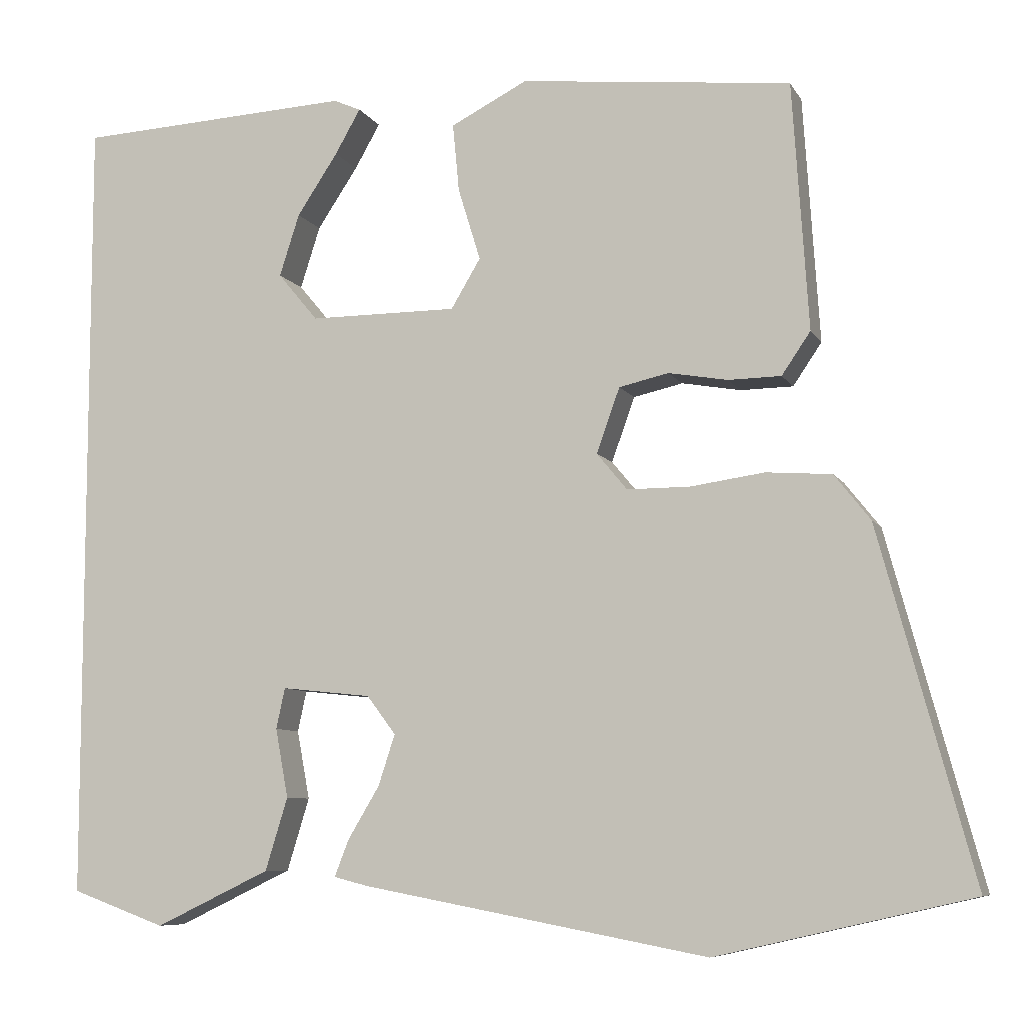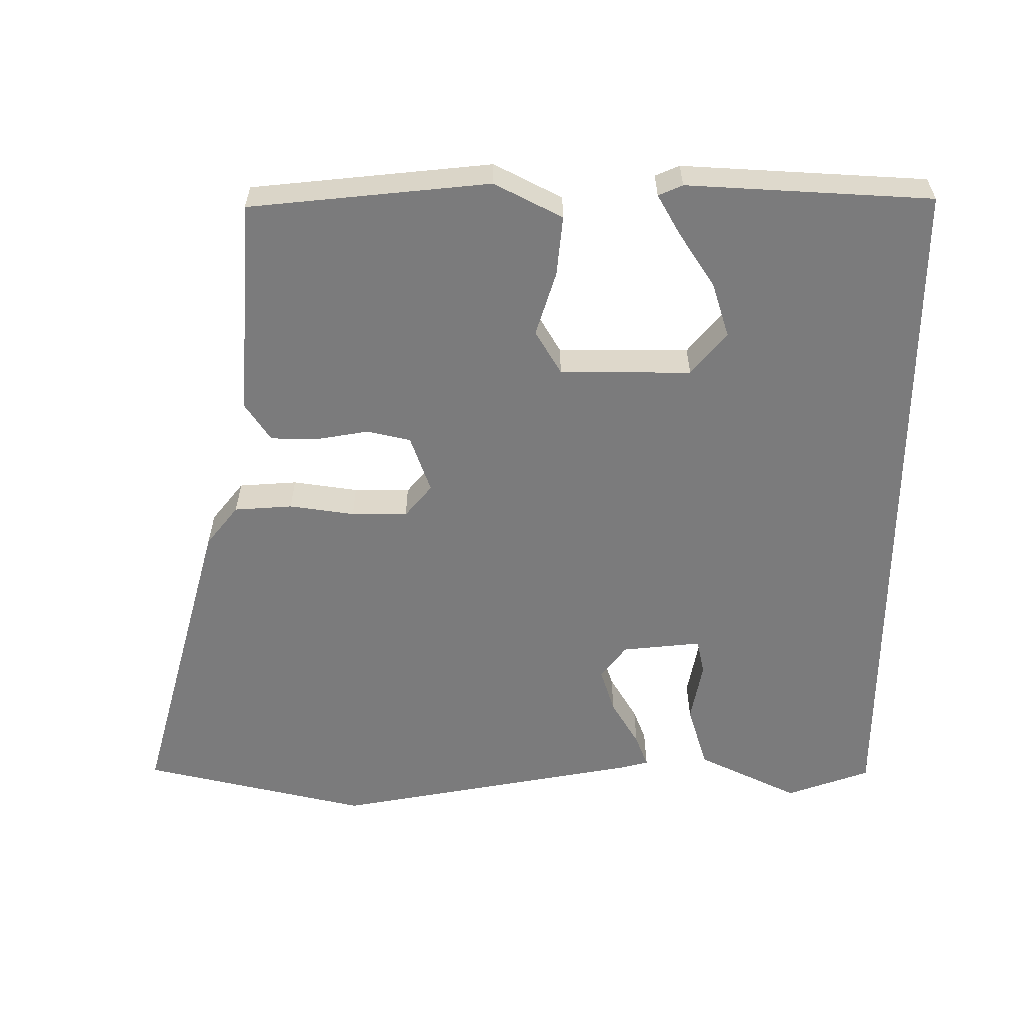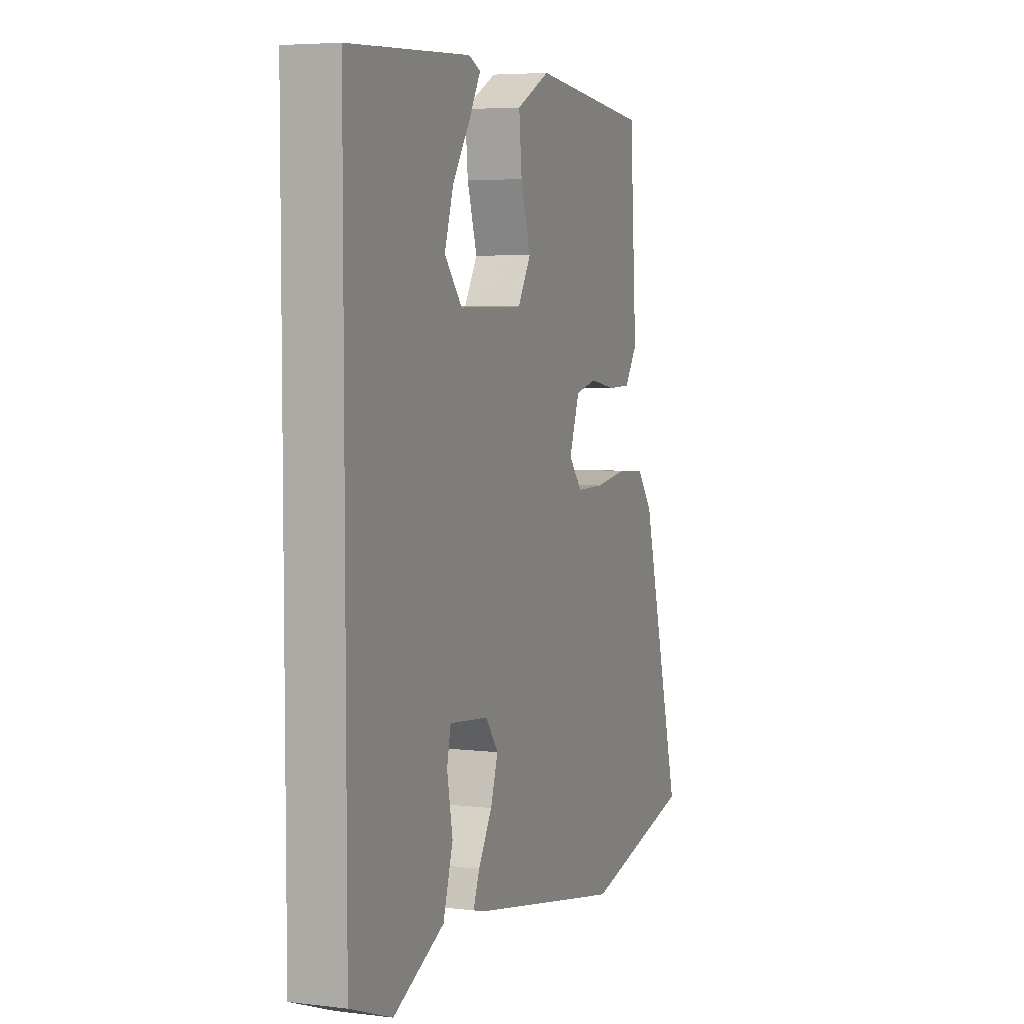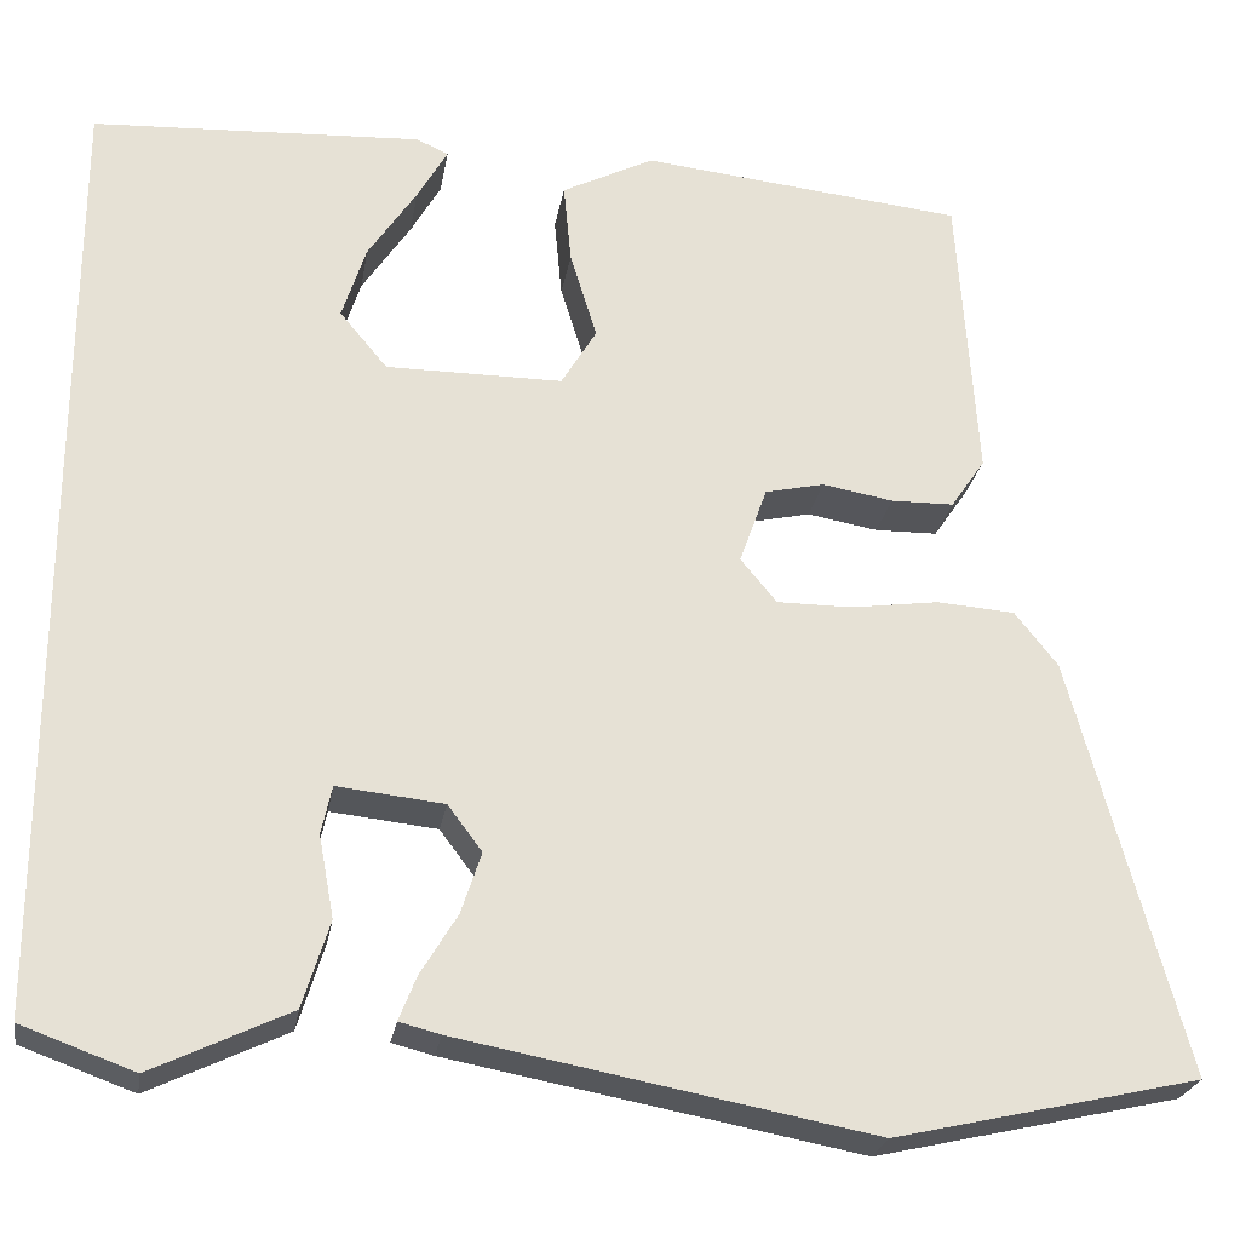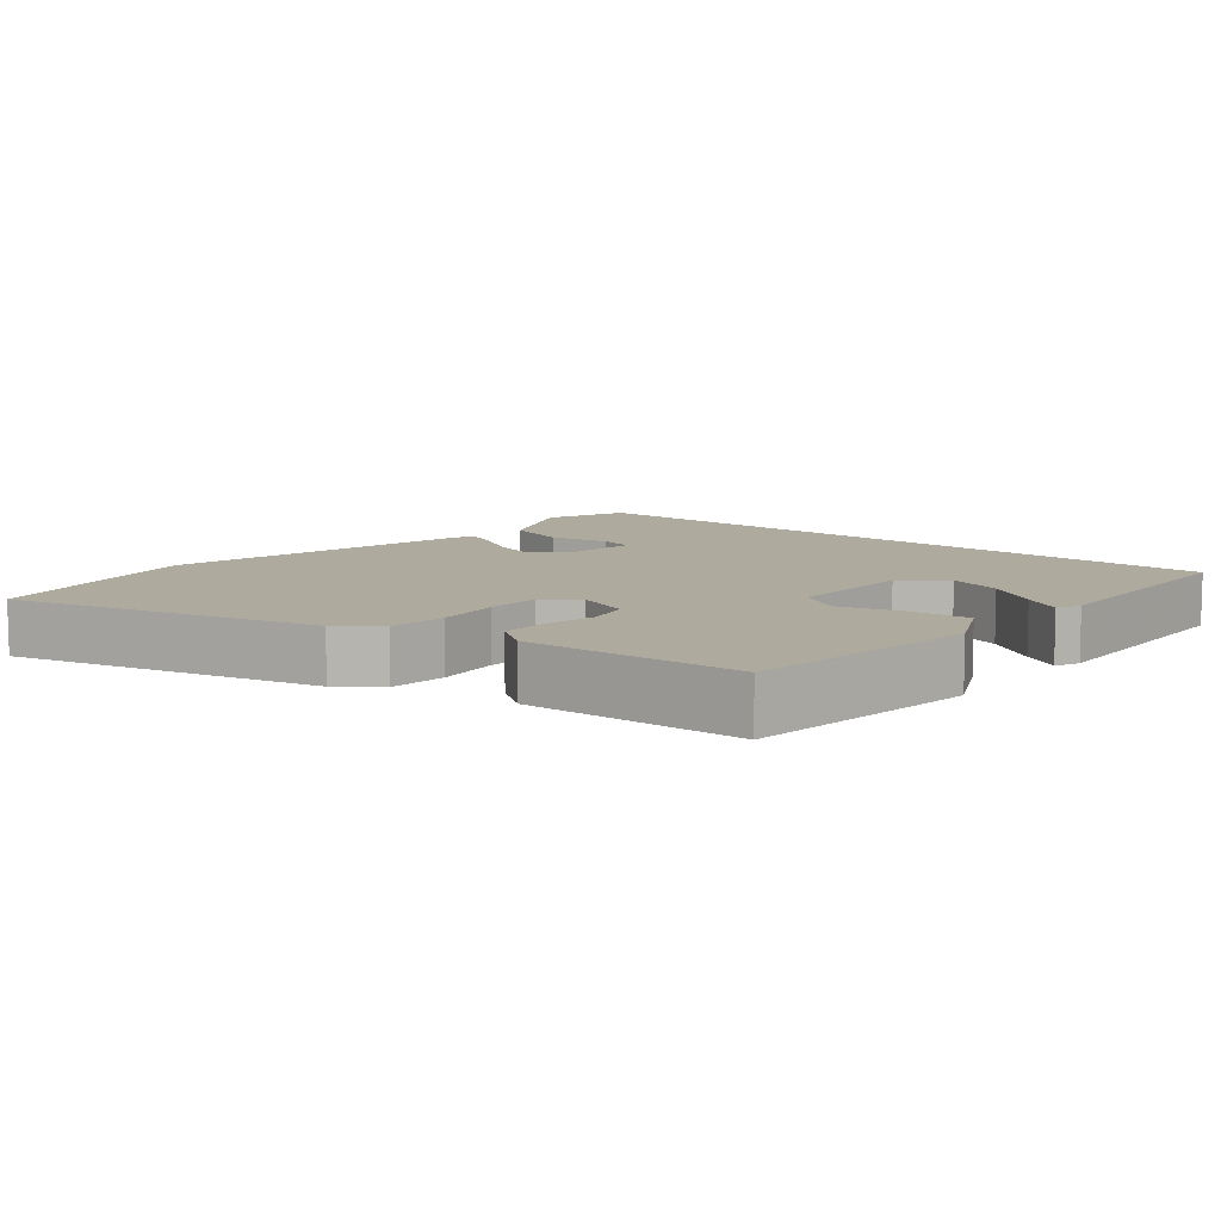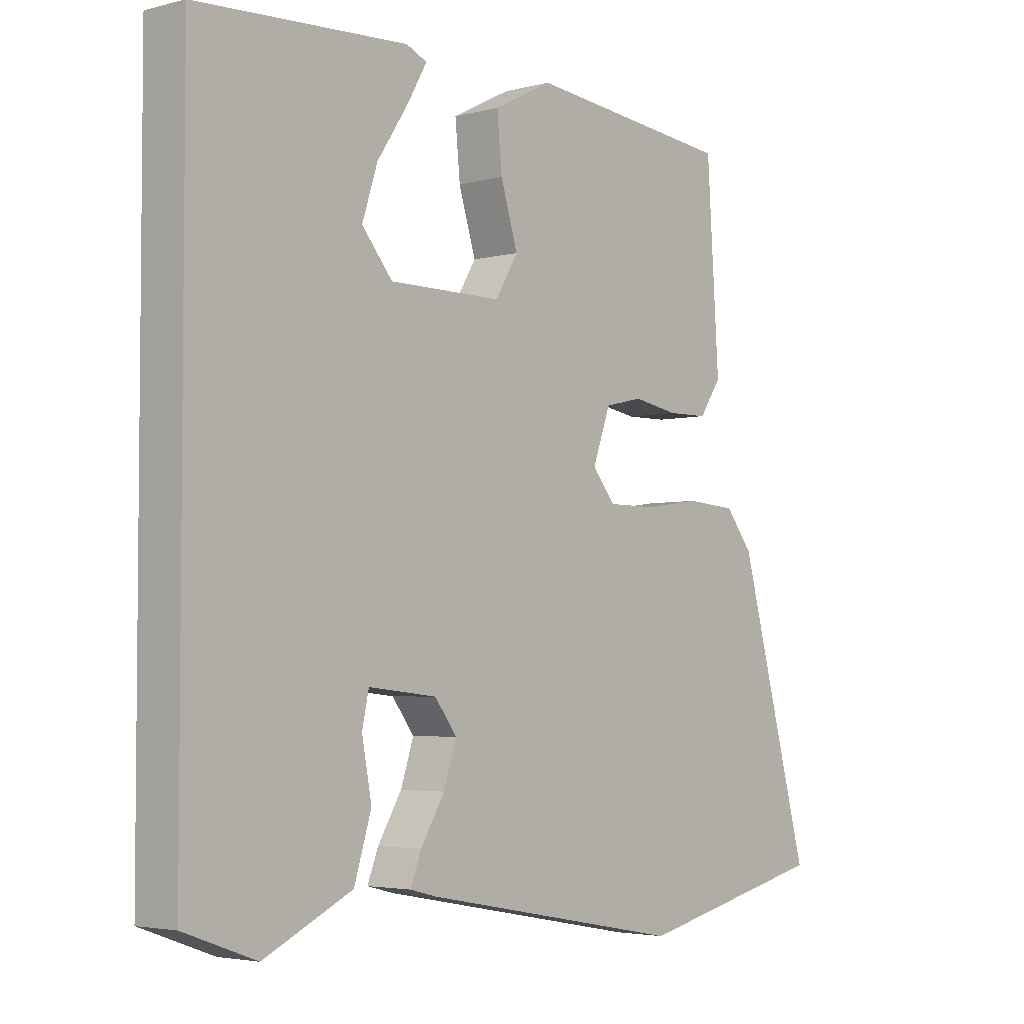
<metadata>
{"format":"obj","ext":"obj","renderer":"f3d","projection":"perspective","resolution":1024,"background":"white","views":[{"elev":-7.8,"azim":-162.1,"up":"+Z"},{"elev":-58.5,"azim":-0.3,"up":"+Y"},{"elev":5.2,"azim":110.8,"up":"+Z"},{"elev":-24.9,"azim":170.6,"up":"+Z"},{"elev":9.2,"azim":-49.4,"up":"+Y"},{"elev":-3.7,"azim":131.1,"up":"+Z"}]}
</metadata>
<code>
v 0.5 0.07 0.529
v 0.5 0.07 -0.466
v 0.382 0.07 -0.509
v 0.238 0.07 -0.44
v 0.21 0.07 -0.349
v 0.226 0.07 -0.263
v 0.215 0.07 -0.212
v 0.103 0.07 -0.224
v 0.067 0.07 -0.272
v 0.088 0.07 -0.336
v 0.127 0.07 -0.401
v 0.145 0.07 -0.447
v 0.102 0.07 -0.458
v -0.33 0.07 -0.539
v -0.649 0.07 -0.466
v -0.531 0.07 -0.029
v -0.486 0.07 0.028
v -0.404 0.07 0.034
v -0.312 0.07 0.021
v -0.233 0.07 0.021
v -0.195 0.07 0.067
v -0.224 0.07 0.148
v -0.286 0.07 0.162
v -0.36 0.07 0.149
v -0.426 0.07 0.15
v -0.462 0.07 0.203
v -0.442 0.07 0.512
v -0.103 0.07 0.548
v -0.007 0.07 0.499
v -0.015 0.07 0.414
v -0.043 0.07 0.323
v -0.006 0.07 0.261
v 0.179 0.07 0.261
v 0.229 0.07 0.321
v 0.204 0.07 0.399
v 0.153 0.07 0.476
v 0.121 0.07 0.532
v 0.155 0.07 0.547
v 0.5 0 0.529
v 0.5 0 -0.466
v 0.382 0 -0.509
v 0.238 0 -0.44
v 0.21 0 -0.349
v 0.226 0 -0.263
v 0.215 0 -0.212
v 0.103 0 -0.224
v 0.067 0 -0.272
v 0.088 0 -0.336
v 0.127 0 -0.401
v 0.145 0 -0.447
v 0.102 0 -0.458
v -0.33 0 -0.539
v -0.649 0 -0.466
v -0.531 0 -0.029
v -0.486 0 0.028
v -0.404 0 0.034
v -0.312 0 0.021
v -0.233 0 0.021
v -0.195 0 0.067
v -0.224 0 0.148
v -0.286 0 0.162
v -0.36 0 0.149
v -0.426 0 0.15
v -0.462 0 0.203
v -0.442 0 0.512
v -0.103 0 0.548
v -0.007 0 0.499
v -0.015 0 0.414
v -0.043 0 0.323
v -0.006 0 0.261
v 0.179 0 0.261
v 0.229 0 0.321
v 0.204 0 0.399
v 0.153 0 0.476
v 0.121 0 0.532
v 0.155 0 0.547
f 37 38 1
f 36 37 1
f 35 36 1
f 34 35 1 2
f 33 34 2 3
f 32 33 3
f 31 32 3
f 29 30 31
f 28 29 31
f 27 28 31
f 26 27 31
f 25 26 31
f 24 25 31
f 23 24 31
f 22 23 31
f 21 22 31
f 17 18 19
f 16 17 19
f 15 16 19
f 14 15 19
f 13 14 19
f 12 13 19
f 11 12 19
f 10 11 19
f 9 10 19 20
f 8 9 20 21
f 3 4 5 6
f 3 6 7
f 31 3 7
f 7 8 21 31
f 39 76 75
f 39 75 74
f 39 74 73
f 40 39 73 72
f 41 40 72 71
f 41 71 70
f 41 70 69
f 69 68 67
f 69 67 66
f 69 66 65
f 69 65 64
f 69 64 63
f 69 63 62
f 69 62 61
f 69 61 60
f 69 60 59
f 57 56 55
f 57 55 54
f 57 54 53
f 57 53 52
f 57 52 51
f 57 51 50
f 57 50 49
f 57 49 48
f 58 57 48 47
f 59 58 47 46
f 44 43 42 41
f 45 44 41
f 45 41 69
f 69 59 46 45
f 1 39 40 2
f 2 40 41 3
f 3 41 42 4
f 4 42 43 5
f 5 43 44 6
f 6 44 45 7
f 7 45 46 8
f 8 46 47 9
f 9 47 48 10
f 10 48 49 11
f 11 49 50 12
f 12 50 51 13
f 13 51 52 14
f 14 52 53 15
f 15 53 54 16
f 16 54 55 17
f 17 55 56 18
f 18 56 57 19
f 19 57 58 20
f 20 58 59 21
f 21 59 60 22
f 22 60 61 23
f 23 61 62 24
f 24 62 63 25
f 25 63 64 26
f 26 64 65 27
f 27 65 66 28
f 28 66 67 29
f 29 67 68 30
f 30 68 69 31
f 31 69 70 32
f 32 70 71 33
f 33 71 72 34
f 34 72 73 35
f 35 73 74 36
f 36 74 75 37
f 37 75 76 38
f 38 76 39 1

</code>
